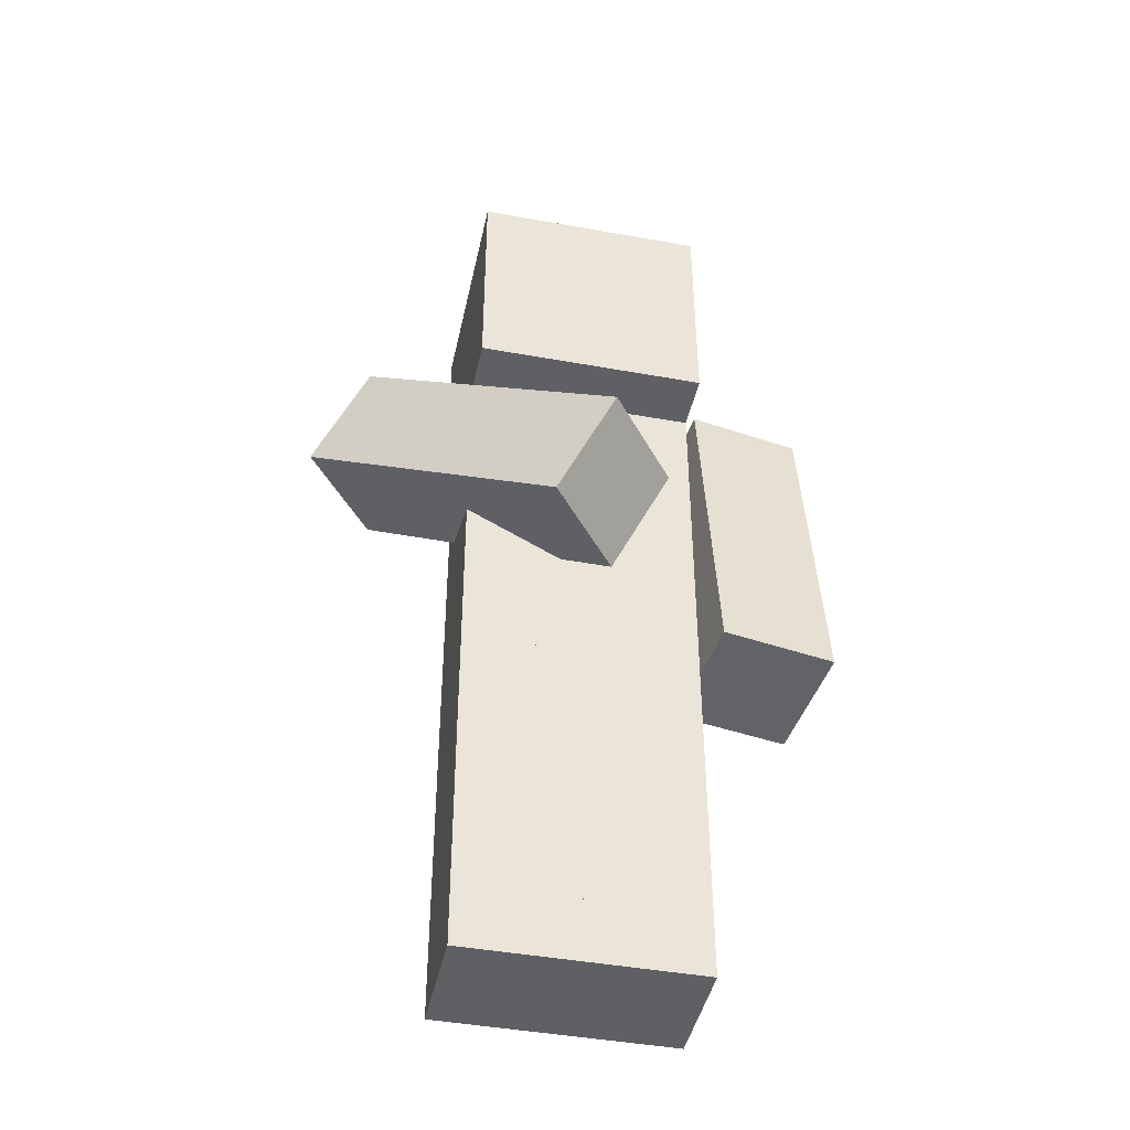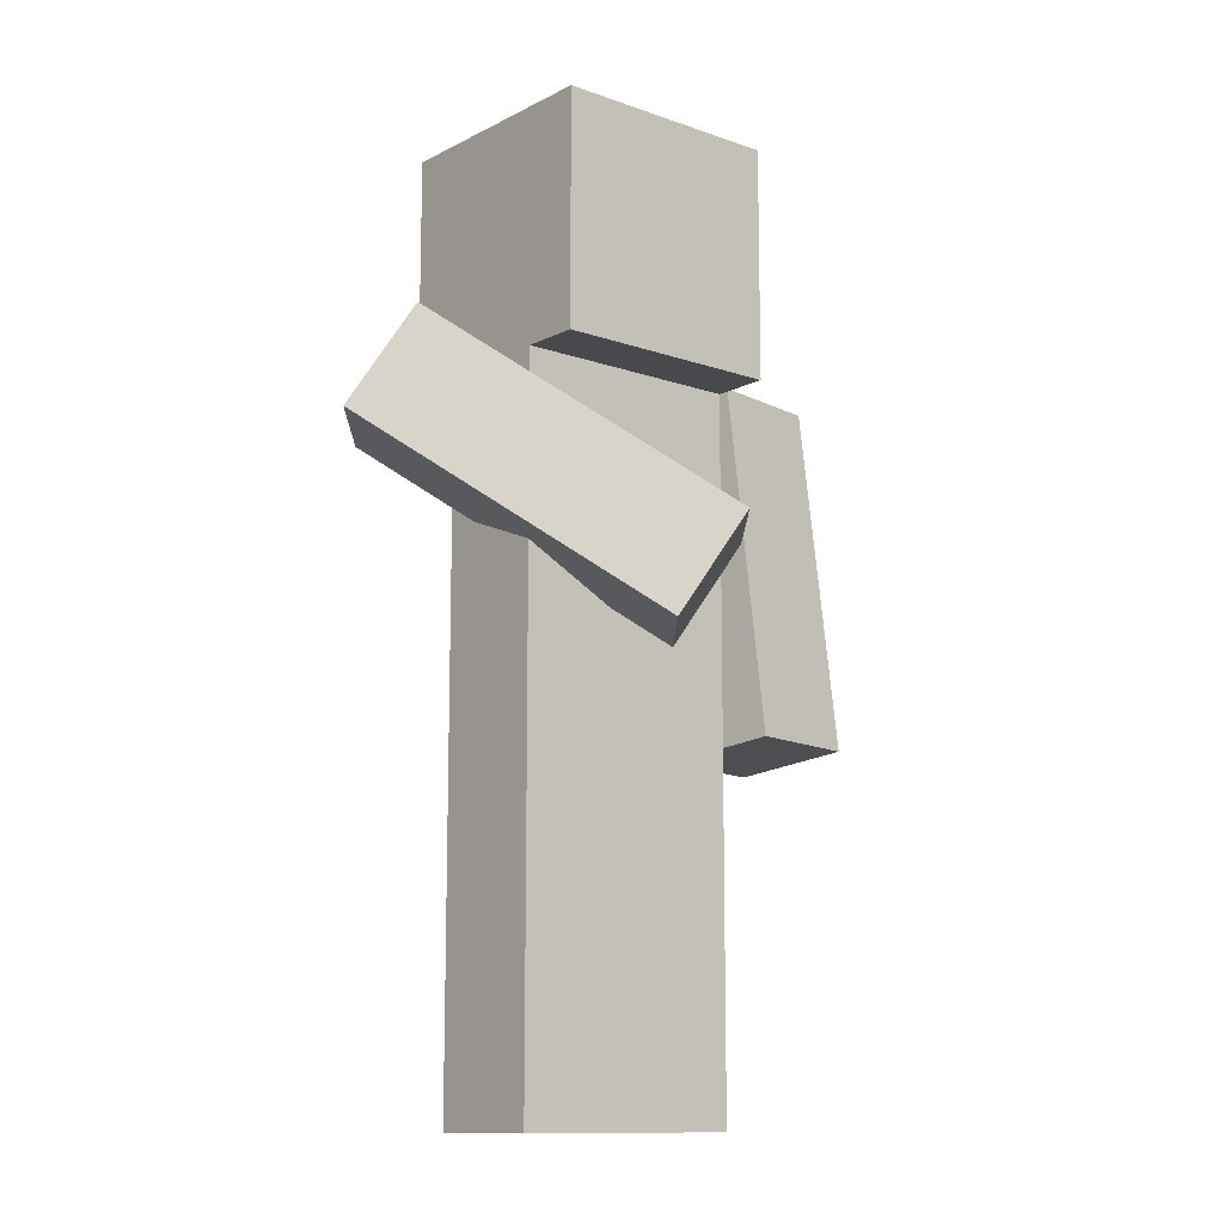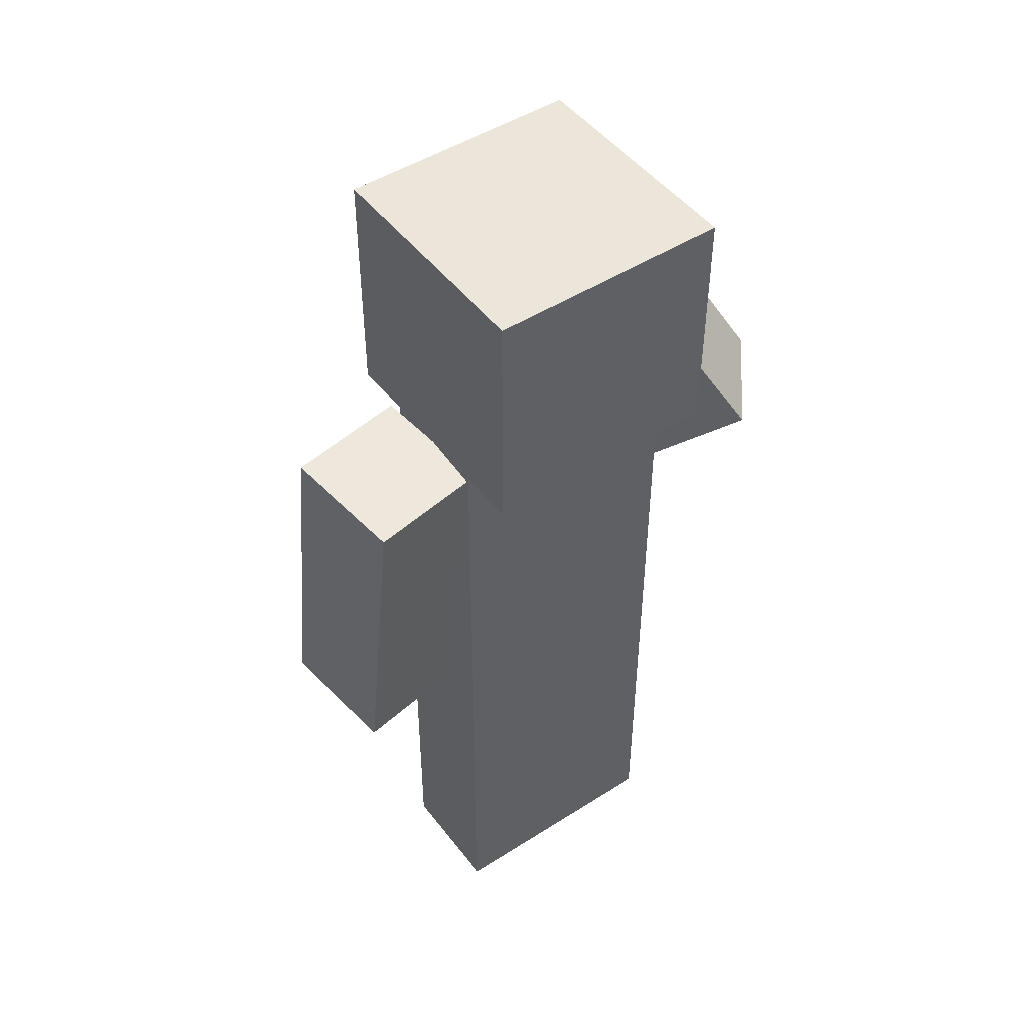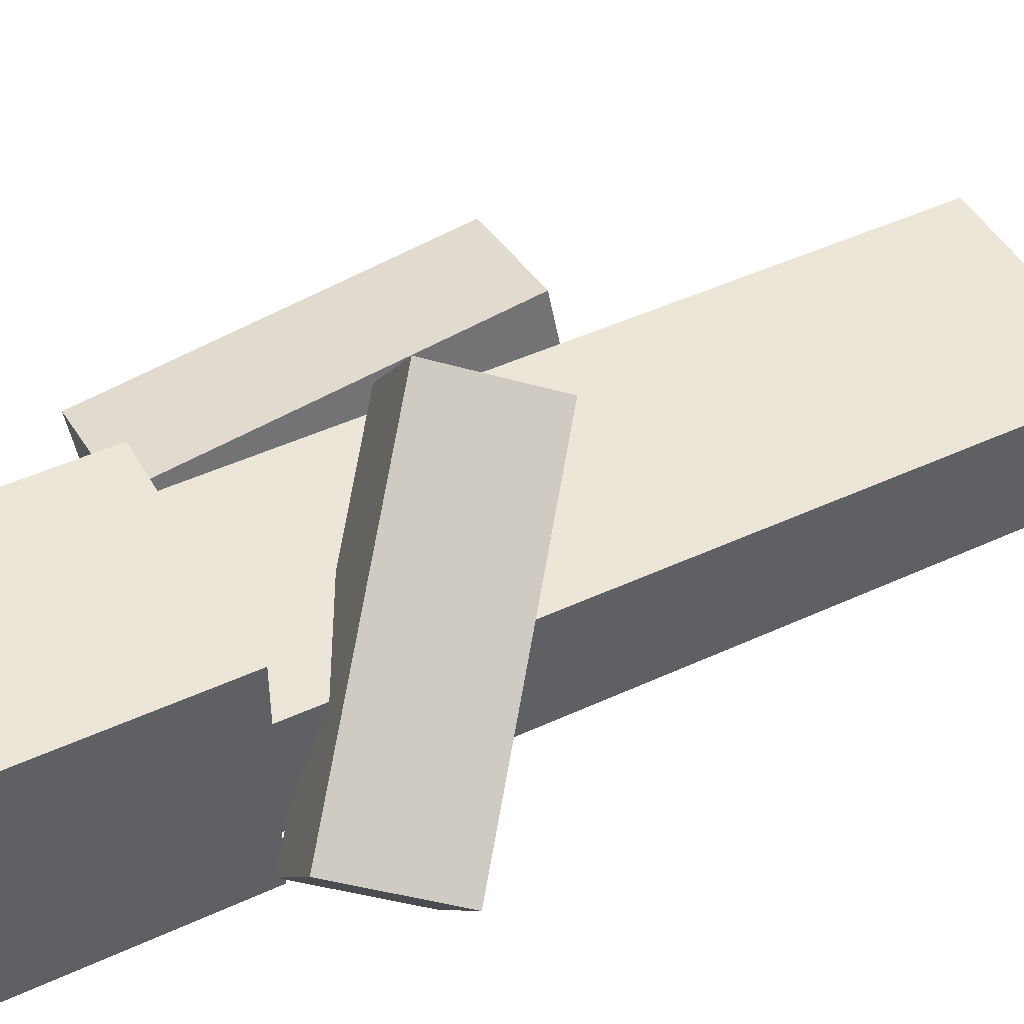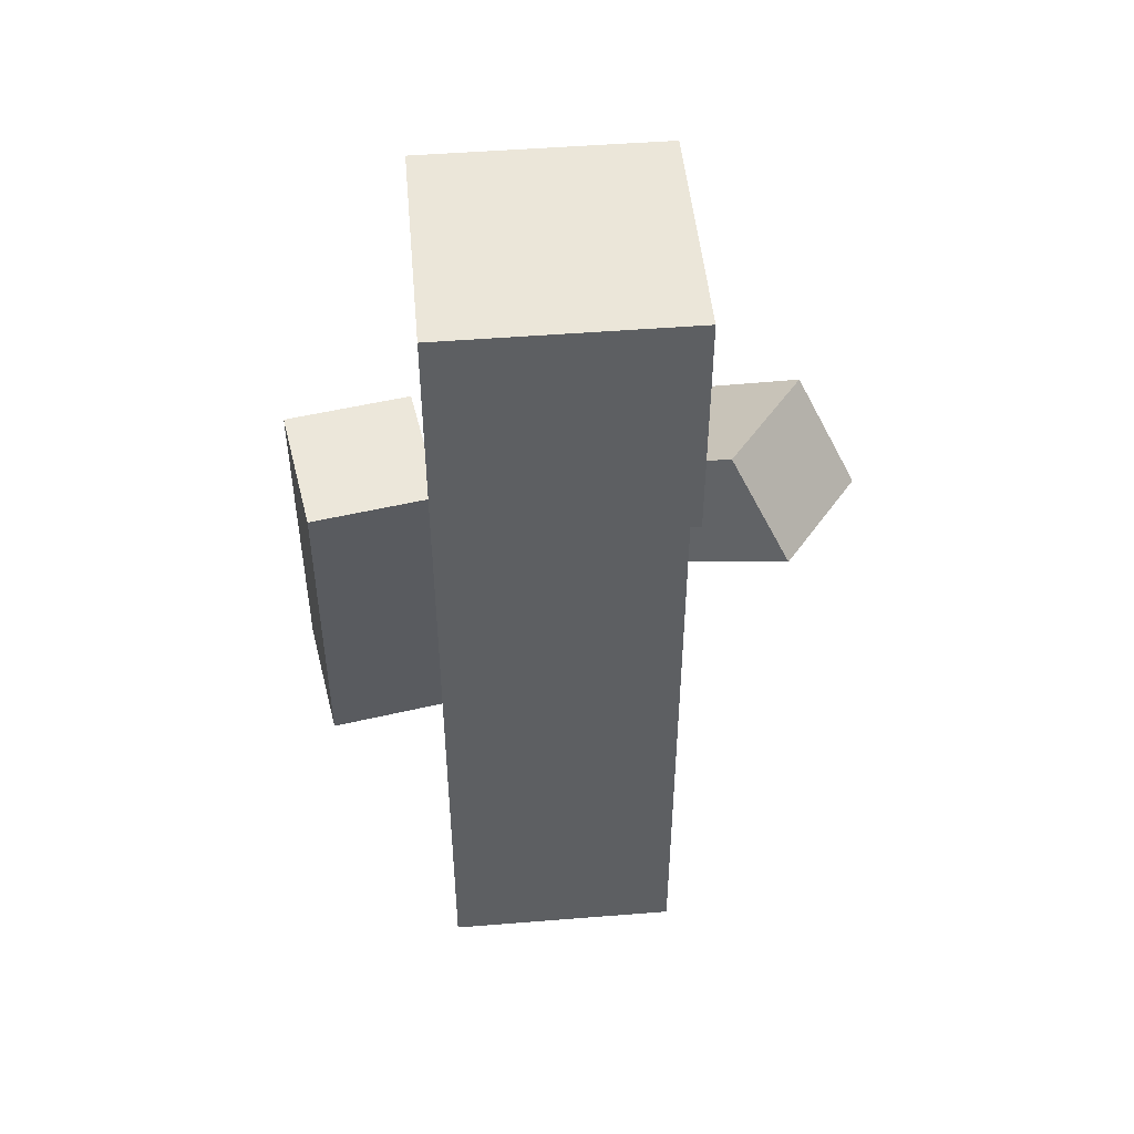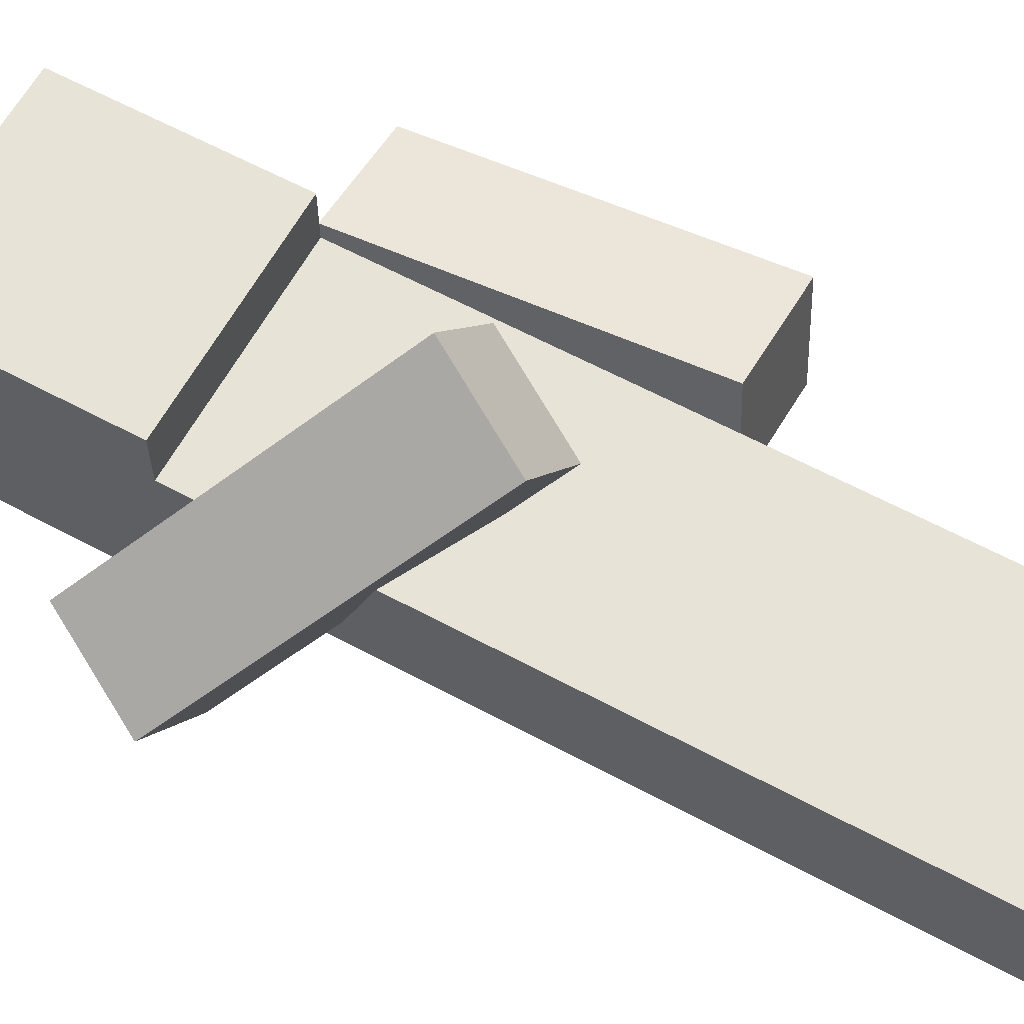
<metadata>
{"format":"obj","ext":"obj","renderer":"f3d","projection":"perspective","resolution":1024,"background":"white","views":[{"elev":-43.9,"azim":-12.0,"up":"+Y"},{"elev":-12.0,"azim":-39.9,"up":"+Y"},{"elev":47.9,"azim":144.4,"up":"+Y"},{"elev":46.4,"azim":-117.9,"up":"+Z"},{"elev":48.5,"azim":174.9,"up":"+Y"},{"elev":62.2,"azim":-61.4,"up":"+Z"}]}
</metadata>
<code>
o Character_Cube.001
v 0.2351 -0.000847 -0.1551
v 0.2351 -0.000847 0.09307
v -0.013 0.7436 0.09307
v -0.013 0.7436 -0.1551
v 0.2351 0.7436 -0.1551
v -0.013 -0.000847 -0.1551
v -0.013 -0.000847 -0.1551
v -0.013 -0.000847 0.09307
v -0.013 0.7436 0.09307
v -0.2611 0.7436 0.09307
v -0.2611 0.7436 -0.1551
v -0.013 0.7436 -0.1551
v -0.2611 -0.000847 -0.1551
v -0.1222 0.9271 0.3635
v -0.4409 1.323 -0.2345
v -0.3314 1.531 -0.1551
v -0.4879 1.54 0.03726
v 0.1438 1.126 0.2505
v -0.01277 1.135 0.4429
v 0.4604 1.47 -0.188
v 0.5004 1.501 0.05496
v 0.2556 1.504 0.09494
v 0.2156 1.473 -0.148
v 0.5077 0.7627 0.148
v 0.2628 0.7653 0.188
v 0.2351 1.488 -0.2791
v 0.2351 1.488 0.2171
v -0.2611 1.488 0.2171
v -0.2611 1.488 -0.2791
v 0.2351 1.984 -0.2791
v 0.2351 1.984 0.2171
v -0.2611 1.984 0.2171
v -0.2611 1.984 -0.2791
v 0.4677 0.7317 -0.09488
v -0.5974 1.332 -0.04214
v 0.2228 0.7343 -0.0549
v 0.03431 0.9181 0.1712
v 0.2351 0.7436 0.09307
v -0.013 -0.000847 0.09307
v -0.2611 -0.000847 0.09307
v 0.2351 1.488 0.09307
v 0.2351 1.127 0.09307
v 0.2351 0.7436 0.09307
v -0.2611 0.7436 -0.1551
v -0.2611 0.7436 0.09307
v -0.2611 1.488 -0.1551
v 0.2351 0.7436 -0.1551
v 0.2351 1.488 -0.1551
v -0.2611 1.488 0.09307
f 1 6 5
f 7 13 12
f 49 46 44
f 49 41 48
f 42 45 43
f 48 44 46
f 41 49 42
f 47 44 48
f 49 44 45
f 5 3 38
f 39 4 6
f 38 3 39
f 2 5 38
f 40 7 8
f 2 38 39
f 5 6 4
f 12 10 9
f 40 11 13
f 9 10 40
f 8 12 9
f 14 18 19
f 9 40 8
f 12 13 11
f 16 35 17
f 18 15 16
f 19 16 17
f 25 34 24
f 19 17 35
f 35 37 14
f 19 35 14
f 35 15 37
f 20 22 21
f 24 20 21
f 25 21 22
f 23 25 22
f 23 34 36
f 39 1 2
f 26 28 29
f 31 33 32
f 27 30 31
f 28 31 32
f 28 33 29
f 33 26 29
f 47 42 43
f 48 41 42
f 43 45 44
f 42 49 45
f 48 42 47
f 46 49 48
f 47 43 44
f 5 4 3
f 39 3 4
f 2 1 5
f 40 13 7
f 12 11 10
f 40 10 11
f 8 7 12
f 14 37 18
f 16 15 35
f 18 37 15
f 19 18 16
f 25 36 34
f 20 23 22
f 24 34 20
f 25 24 21
f 23 36 25
f 23 20 34
f 39 6 1
f 26 27 28
f 31 30 33
f 27 26 30
f 28 27 31
f 28 32 33
f 33 30 26

</code>
